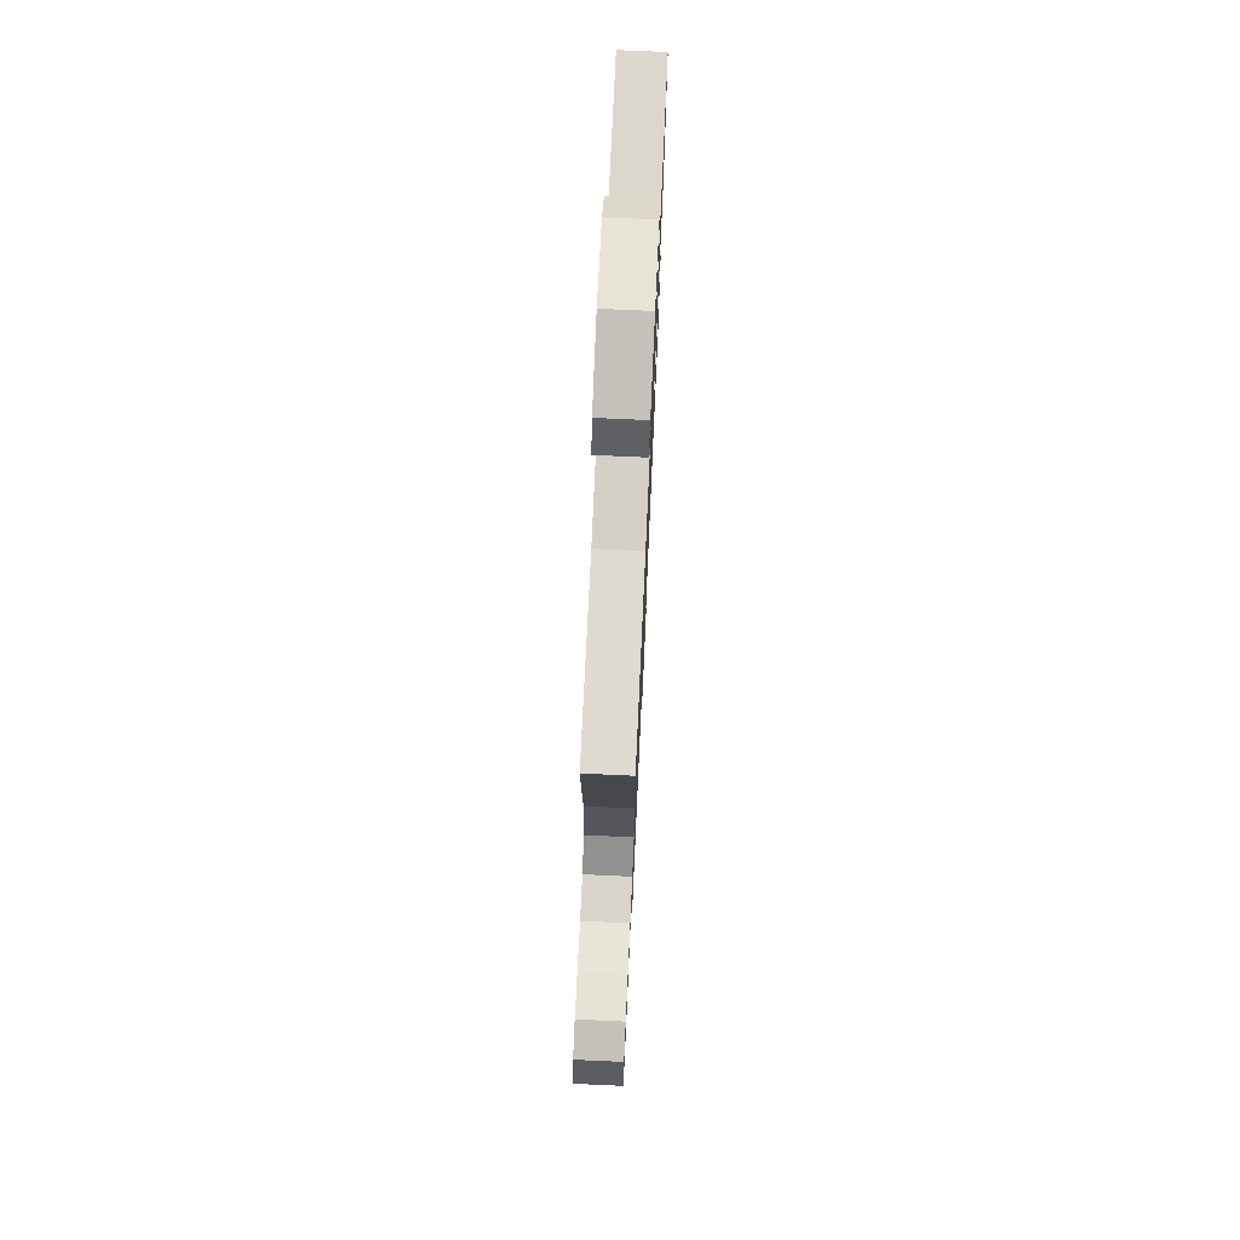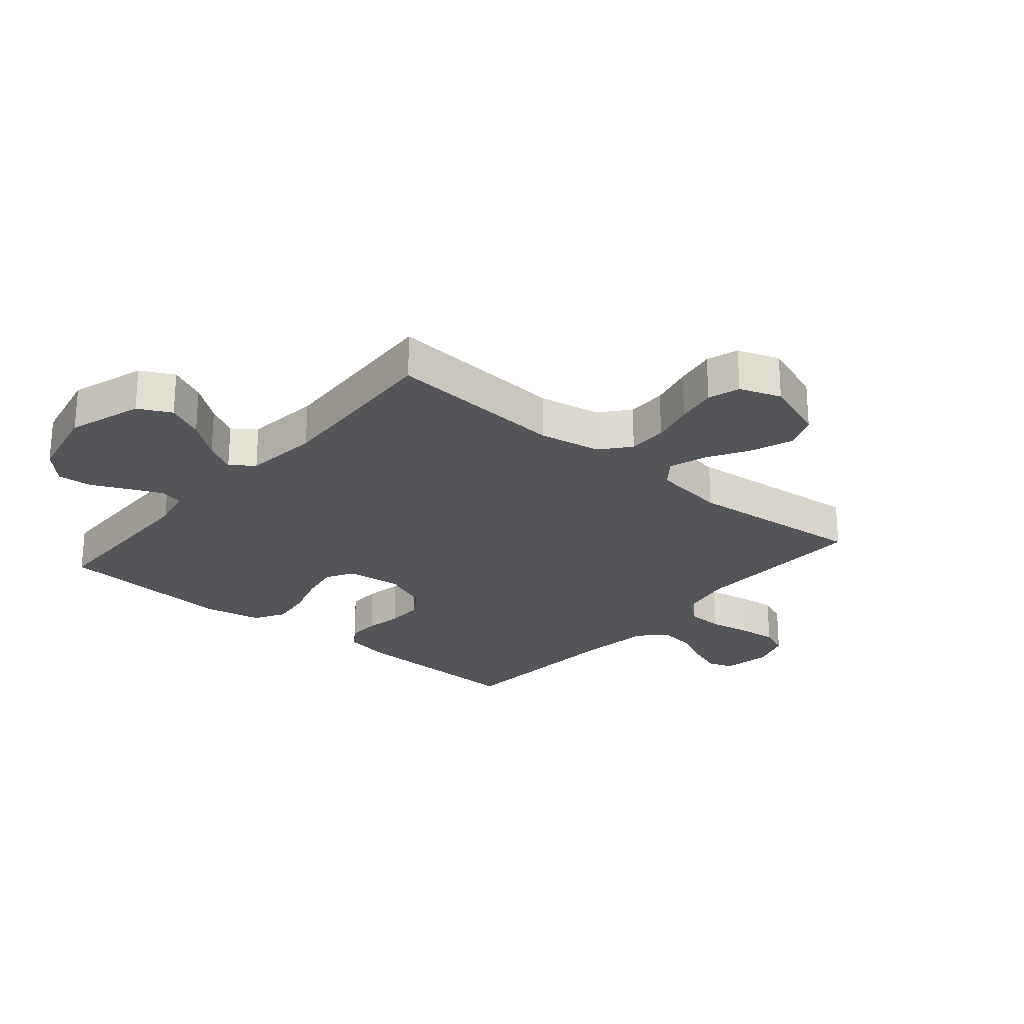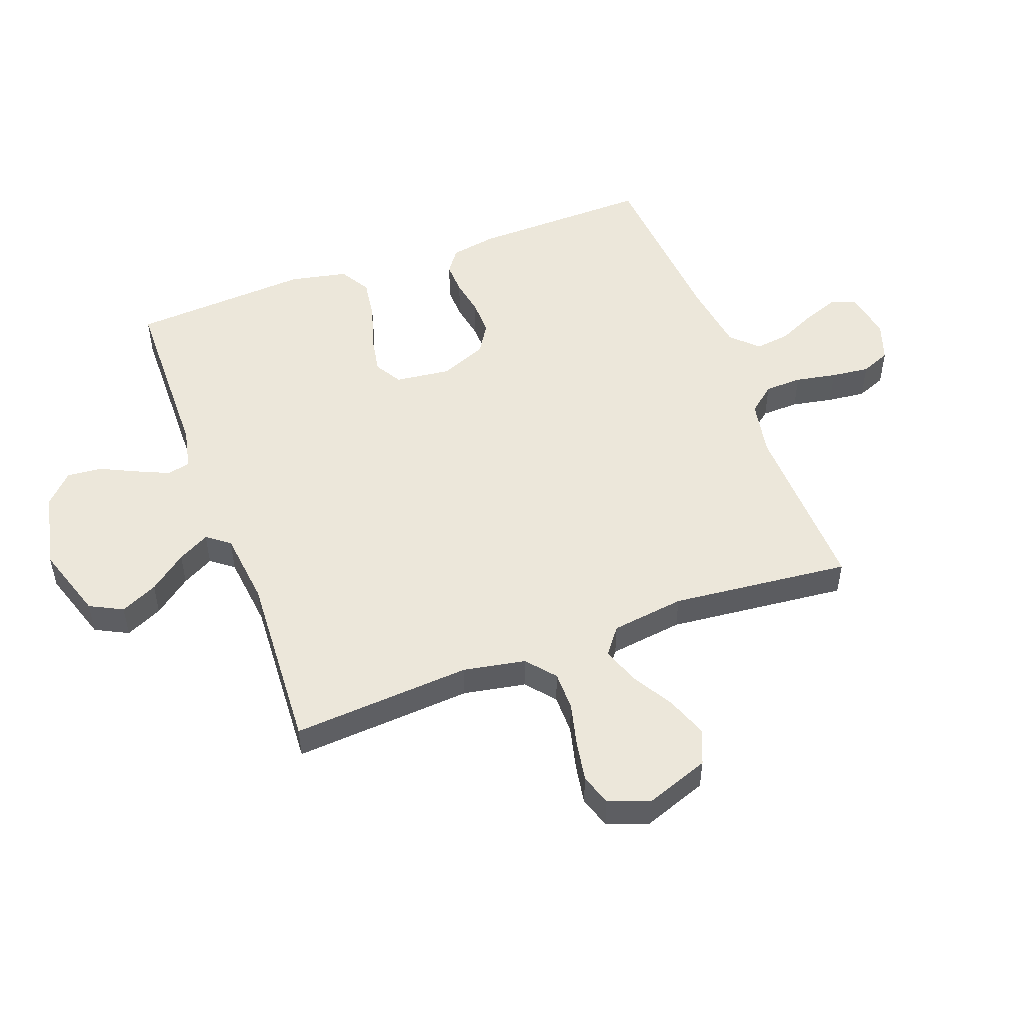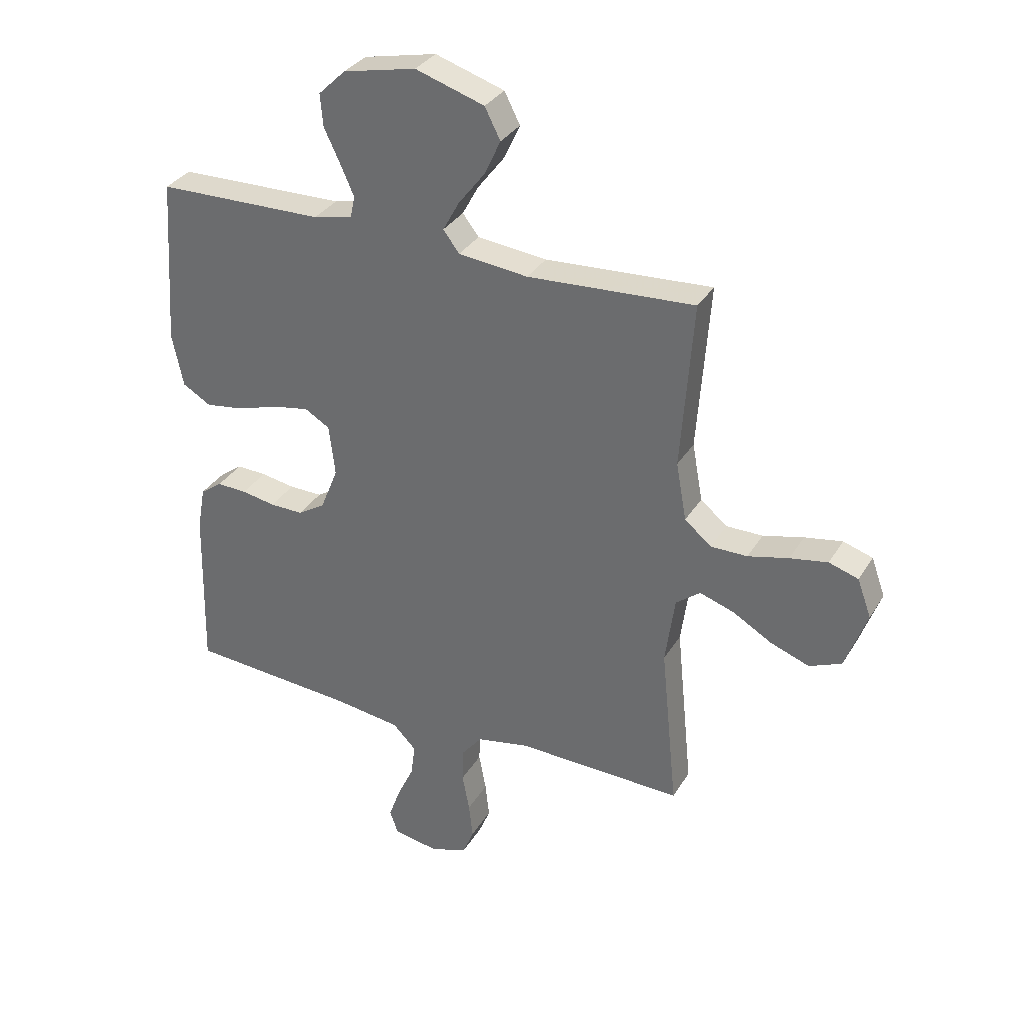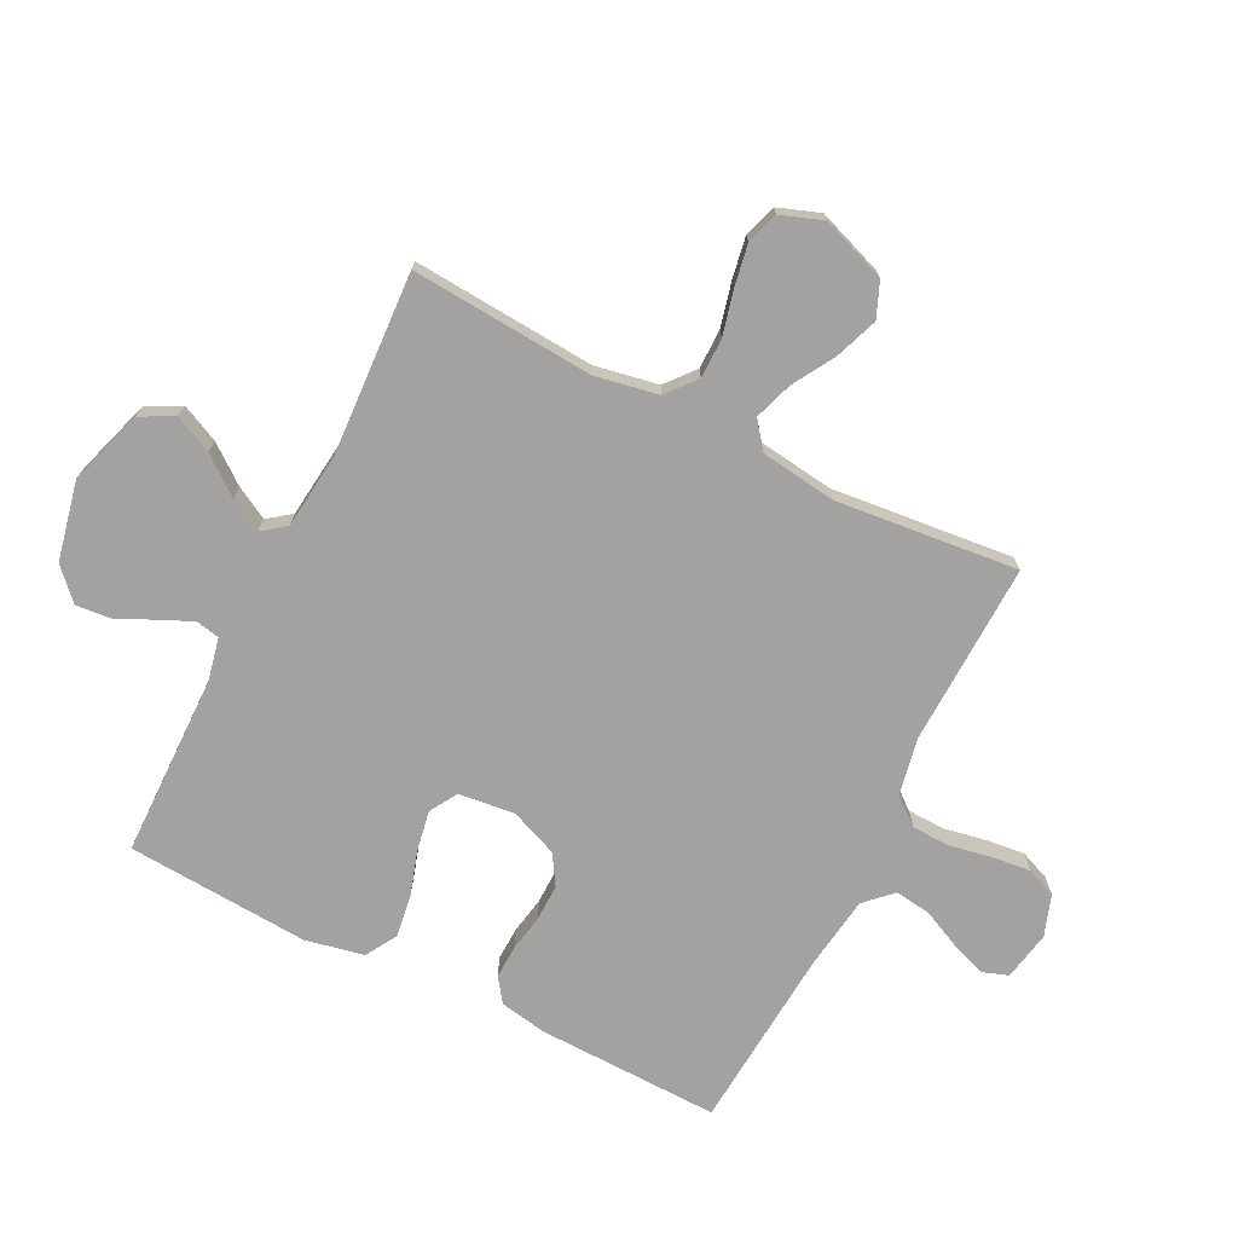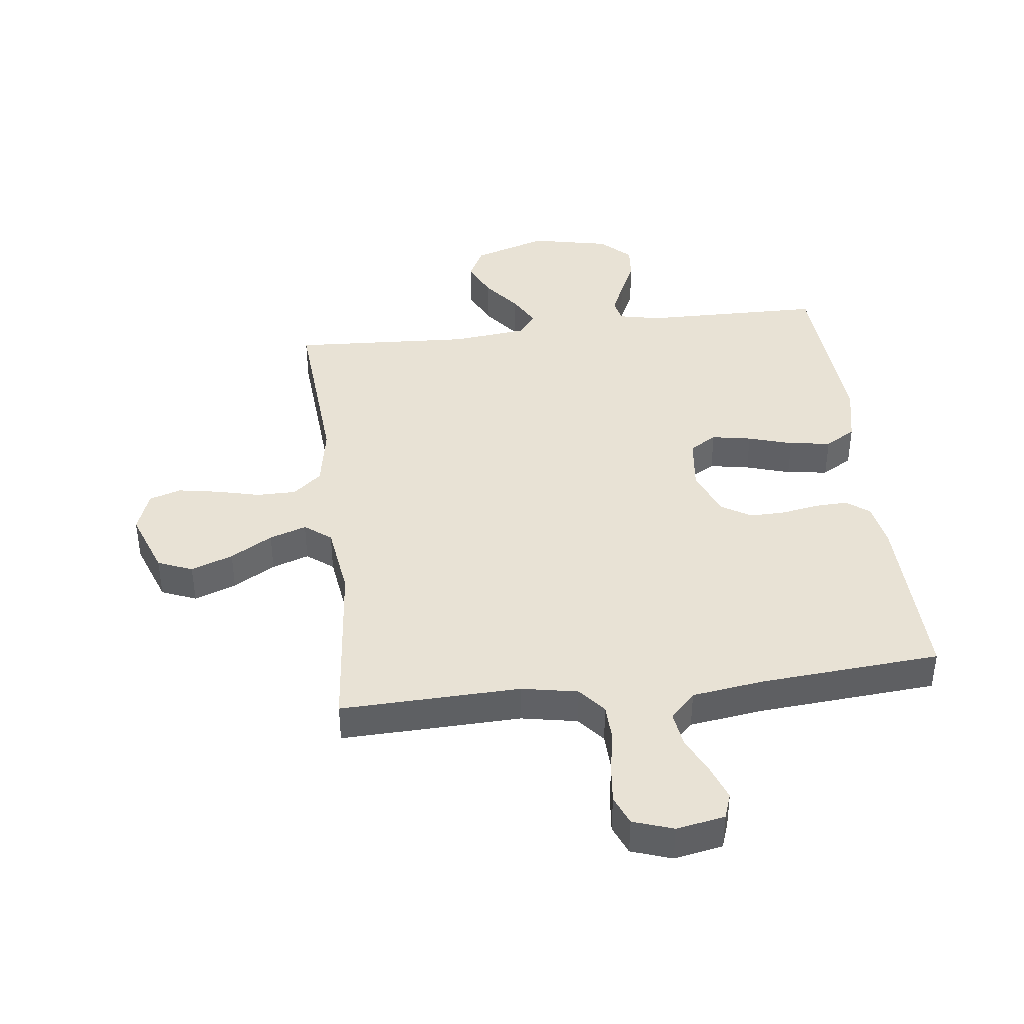
<metadata>
{"format":"obj","ext":"obj","renderer":"f3d","projection":"perspective","resolution":1024,"background":"white","views":[{"elev":74.2,"azim":92.6,"up":"+Z"},{"elev":-24.7,"azim":49.7,"up":"+Y"},{"elev":50.9,"azim":69.7,"up":"+Y"},{"elev":32.7,"azim":26.5,"up":"+Z"},{"elev":-72.7,"azim":63.3,"up":"+Y"},{"elev":40.8,"azim":173.0,"up":"+Y"}]}
</metadata>
<code>
v 0.5 0.07 0.5
v 0.478 0.07 0.2
v 0.497 0.07 0.096
v 0.545 0.07 0.056
v 0.611 0.07 0.056
v 0.684 0.07 0.074
v 0.752 0.07 0.086
v 0.805 0.07 0.069
v 0.83 0.07 0
v 0.791 0.07 -0.107
v 0.733 0.07 -0.131
v 0.663 0.07 -0.105
v 0.593 0.07 -0.064
v 0.531 0.07 -0.043
v 0.487 0.07 -0.077
v 0.47 0.07 -0.2
v 0.5 0.07 -0.5
v 0.2 0.07 -0.491
v 0.106 0.07 -0.509
v 0.069 0.07 -0.554
v 0.067 0.07 -0.616
v 0.08 0.07 -0.685
v 0.087 0.07 -0.749
v 0.067 0.07 -0.798
v 0 0.07 -0.821
v -0.081 0.07 -0.806
v -0.096 0.07 -0.764
v -0.075 0.07 -0.706
v -0.045 0.07 -0.642
v -0.037 0.07 -0.583
v -0.079 0.07 -0.54
v -0.2 0.07 -0.523
v -0.5 0.07 -0.5
v -0.493 0.07 -0.2
v -0.479 0.07 -0.123
v -0.44 0.07 -0.095
v -0.386 0.07 -0.097
v -0.325 0.07 -0.108
v -0.265 0.07 -0.109
v -0.216 0.07 -0.079
v -0.184 0.07 0
v -0.195 0.07 0.092
v -0.24 0.07 0.119
v -0.306 0.07 0.107
v -0.38 0.07 0.084
v -0.449 0.07 0.074
v -0.5 0.07 0.104
v -0.52 0.07 0.2
v -0.5 0.07 0.5
v -0.2 0.07 0.505
v -0.13 0.07 0.52
v -0.122 0.07 0.559
v -0.146 0.07 0.613
v -0.175 0.07 0.674
v -0.18 0.07 0.732
v -0.131 0.07 0.779
v 0 0.07 0.807
v 0.124 0.07 0.767
v 0.152 0.07 0.712
v 0.123 0.07 0.65
v 0.075 0.07 0.588
v 0.046 0.07 0.535
v 0.075 0.07 0.497
v 0.2 0.07 0.483
v 0.5 0 0.5
v 0.478 0 0.2
v 0.497 0 0.096
v 0.545 0 0.056
v 0.611 0 0.056
v 0.684 0 0.074
v 0.752 0 0.086
v 0.805 0 0.069
v 0.83 0 0
v 0.791 0 -0.107
v 0.733 0 -0.131
v 0.663 0 -0.105
v 0.593 0 -0.064
v 0.531 0 -0.043
v 0.487 0 -0.077
v 0.47 0 -0.2
v 0.5 0 -0.5
v 0.2 0 -0.491
v 0.106 0 -0.509
v 0.069 0 -0.554
v 0.067 0 -0.616
v 0.08 0 -0.685
v 0.087 0 -0.749
v 0.067 0 -0.798
v 0 0 -0.821
v -0.081 0 -0.806
v -0.096 0 -0.764
v -0.075 0 -0.706
v -0.045 0 -0.642
v -0.037 0 -0.583
v -0.079 0 -0.54
v -0.2 0 -0.523
v -0.5 0 -0.5
v -0.493 0 -0.2
v -0.479 0 -0.123
v -0.44 0 -0.095
v -0.386 0 -0.097
v -0.325 0 -0.108
v -0.265 0 -0.109
v -0.216 0 -0.079
v -0.184 0 0
v -0.195 0 0.092
v -0.24 0 0.119
v -0.306 0 0.107
v -0.38 0 0.084
v -0.449 0 0.074
v -0.5 0 0.104
v -0.52 0 0.2
v -0.5 0 0.5
v -0.2 0 0.505
v -0.13 0 0.52
v -0.122 0 0.559
v -0.146 0 0.613
v -0.175 0 0.674
v -0.18 0 0.732
v -0.131 0 0.779
v 0 0 0.807
v 0.124 0 0.767
v 0.152 0 0.712
v 0.123 0 0.65
v 0.075 0 0.588
v 0.046 0 0.535
v 0.075 0 0.497
v 0.2 0 0.483
f 59 60 61
f 58 59 61
f 57 58 61
f 56 57 61
f 55 56 61
f 54 55 61
f 53 54 61
f 52 53 61 62
f 51 52 62 63
f 48 49 50
f 47 48 50
f 46 47 50
f 45 46 50
f 44 45 50
f 50 51 63
f 44 50 63
f 43 44 63
f 36 37 38
f 35 36 38
f 34 35 38
f 33 34 38
f 32 33 38
f 31 32 38 39
f 30 31 39 40
f 27 28 29
f 26 27 29
f 25 26 29
f 24 25 29
f 23 24 29
f 22 23 29
f 21 22 29
f 20 21 29 30
f 30 40 41
f 20 30 41
f 19 20 41
f 16 17 18
f 19 41 42
f 18 19 42
f 16 18 42
f 15 16 42
f 11 12 13
f 10 11 13
f 9 10 13
f 8 9 13
f 7 8 13
f 6 7 13
f 5 6 13
f 4 5 13 14
f 64 1 2
f 64 2 3
f 63 64 3
f 43 63 3
f 15 42 43
f 14 15 43
f 4 14 43
f 3 4 43
f 125 124 123
f 125 123 122
f 125 122 121
f 125 121 120
f 125 120 119
f 125 119 118
f 125 118 117
f 126 125 117 116
f 127 126 116 115
f 114 113 112
f 114 112 111
f 114 111 110
f 114 110 109
f 114 109 108
f 127 115 114
f 127 114 108
f 127 108 107
f 102 101 100
f 102 100 99
f 102 99 98
f 102 98 97
f 102 97 96
f 103 102 96 95
f 104 103 95 94
f 93 92 91
f 93 91 90
f 93 90 89
f 93 89 88
f 93 88 87
f 93 87 86
f 93 86 85
f 94 93 85 84
f 105 104 94
f 105 94 84
f 105 84 83
f 82 81 80
f 106 105 83
f 106 83 82
f 106 82 80
f 106 80 79
f 77 76 75
f 77 75 74
f 77 74 73
f 77 73 72
f 77 72 71
f 77 71 70
f 77 70 69
f 78 77 69 68
f 66 65 128
f 67 66 128
f 67 128 127
f 67 127 107
f 107 106 79
f 107 79 78
f 107 78 68
f 107 68 67
f 1 65 66 2
f 2 66 67 3
f 3 67 68 4
f 4 68 69 5
f 5 69 70 6
f 6 70 71 7
f 7 71 72 8
f 8 72 73 9
f 9 73 74 10
f 10 74 75 11
f 11 75 76 12
f 12 76 77 13
f 13 77 78 14
f 14 78 79 15
f 15 79 80 16
f 16 80 81 17
f 17 81 82 18
f 18 82 83 19
f 19 83 84 20
f 20 84 85 21
f 21 85 86 22
f 22 86 87 23
f 23 87 88 24
f 24 88 89 25
f 25 89 90 26
f 26 90 91 27
f 27 91 92 28
f 28 92 93 29
f 29 93 94 30
f 30 94 95 31
f 31 95 96 32
f 32 96 97 33
f 33 97 98 34
f 34 98 99 35
f 35 99 100 36
f 36 100 101 37
f 37 101 102 38
f 38 102 103 39
f 39 103 104 40
f 40 104 105 41
f 41 105 106 42
f 42 106 107 43
f 43 107 108 44
f 44 108 109 45
f 45 109 110 46
f 46 110 111 47
f 47 111 112 48
f 48 112 113 49
f 49 113 114 50
f 50 114 115 51
f 51 115 116 52
f 52 116 117 53
f 53 117 118 54
f 54 118 119 55
f 55 119 120 56
f 56 120 121 57
f 57 121 122 58
f 58 122 123 59
f 59 123 124 60
f 60 124 125 61
f 61 125 126 62
f 62 126 127 63
f 63 127 128 64
f 64 128 65 1

</code>
